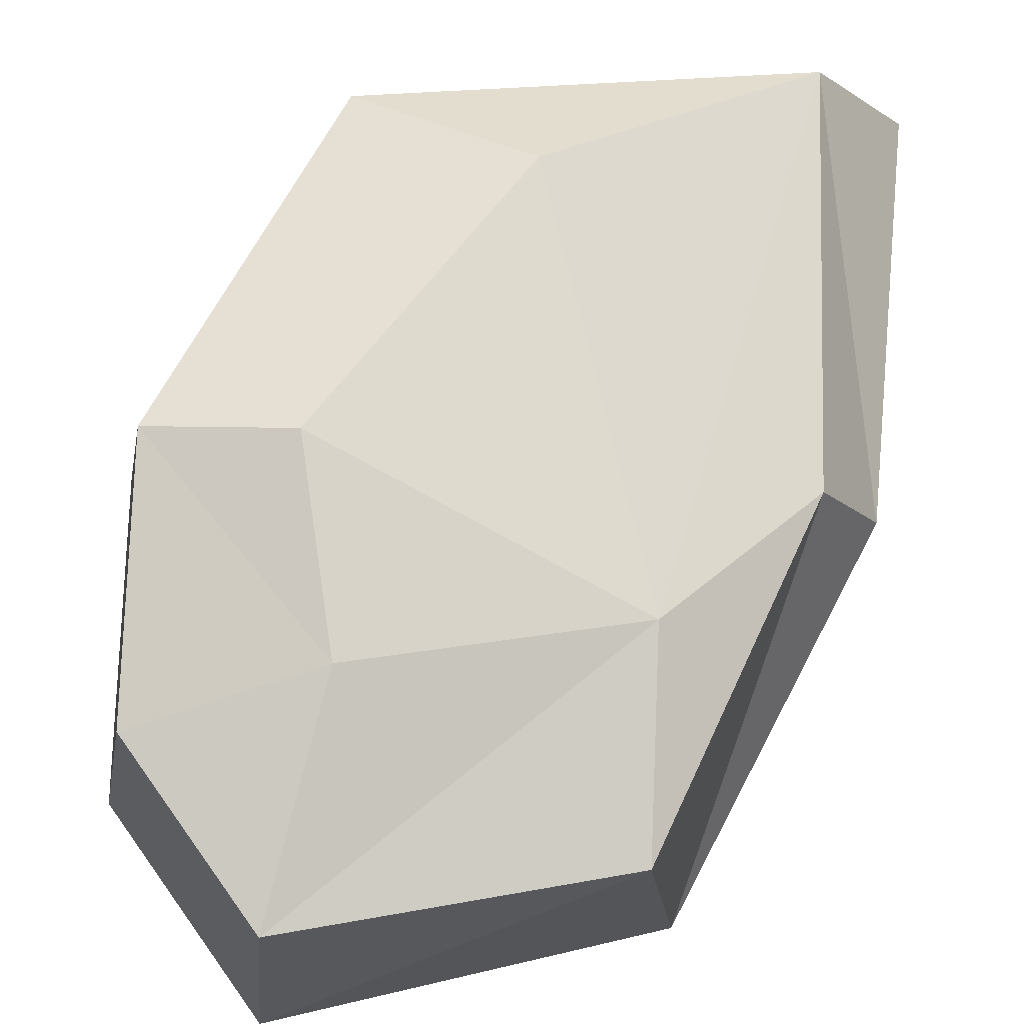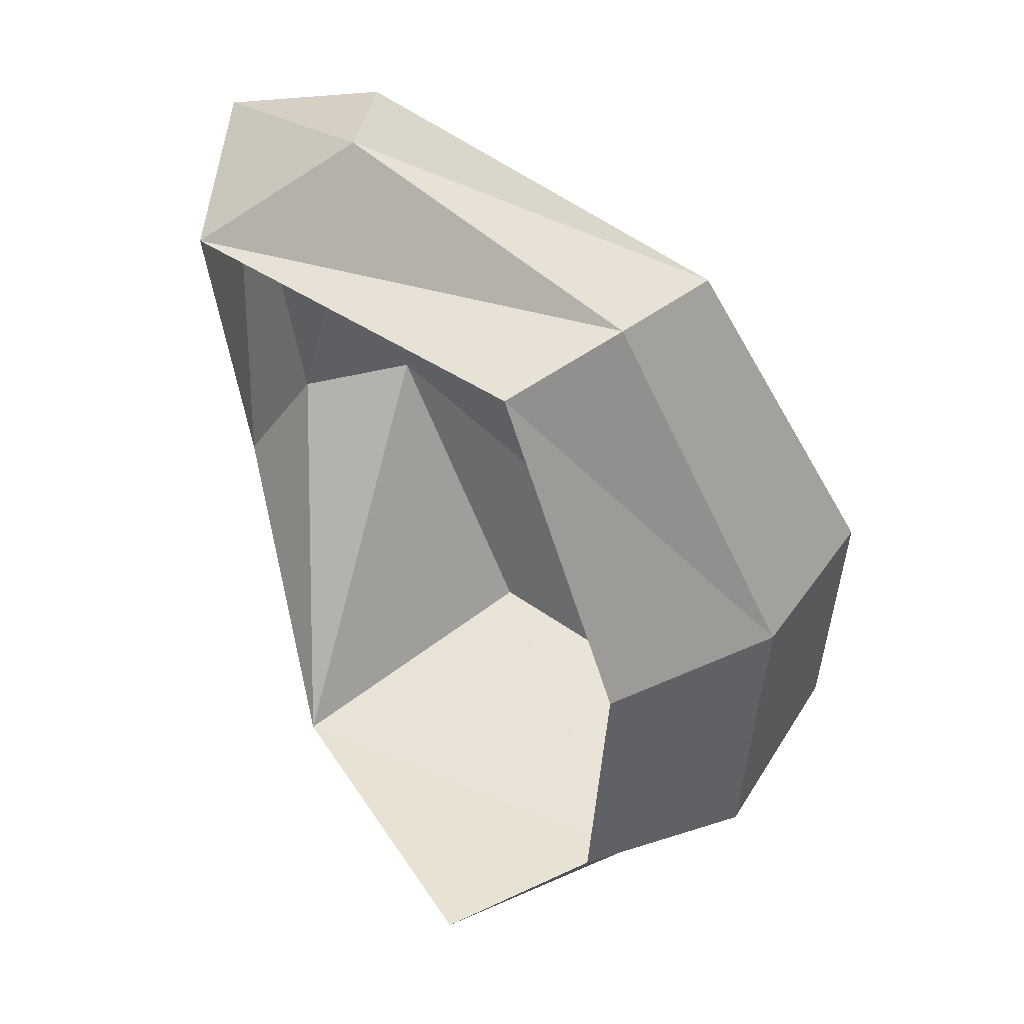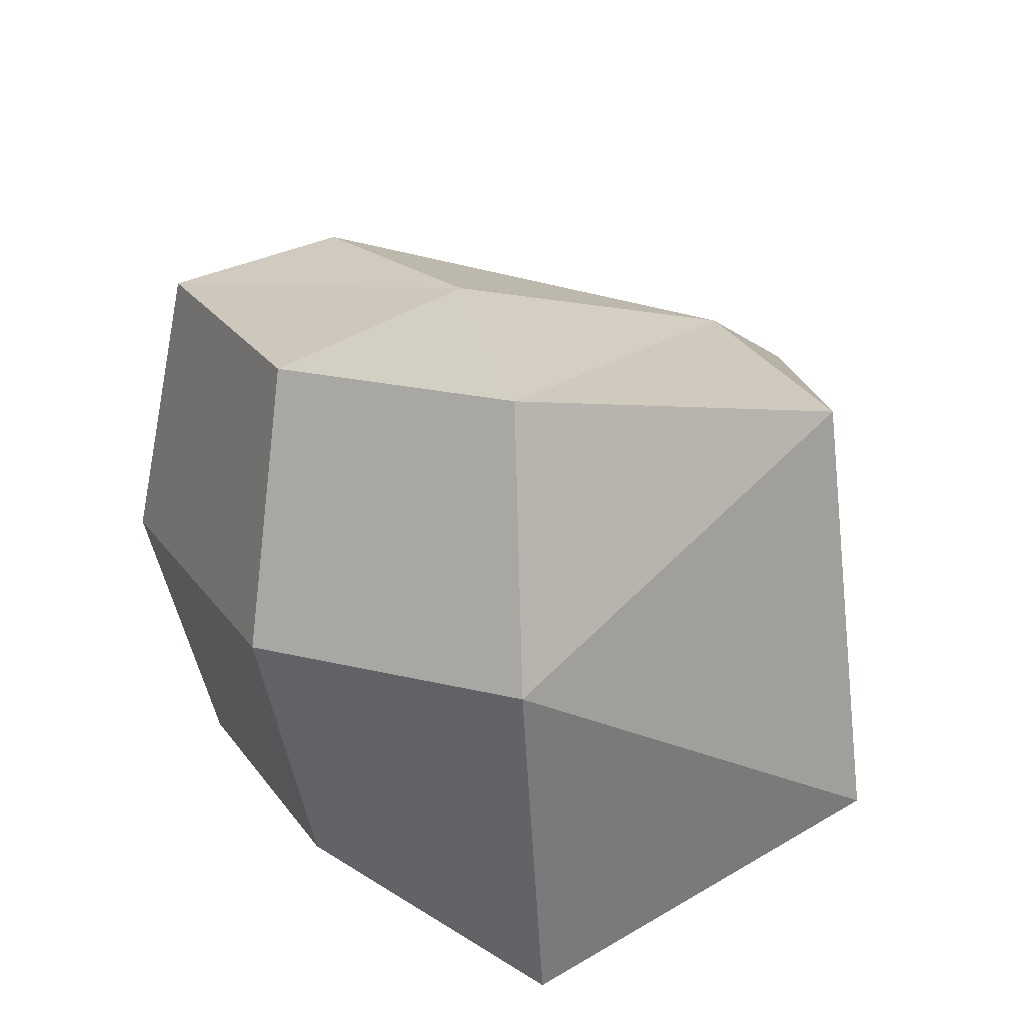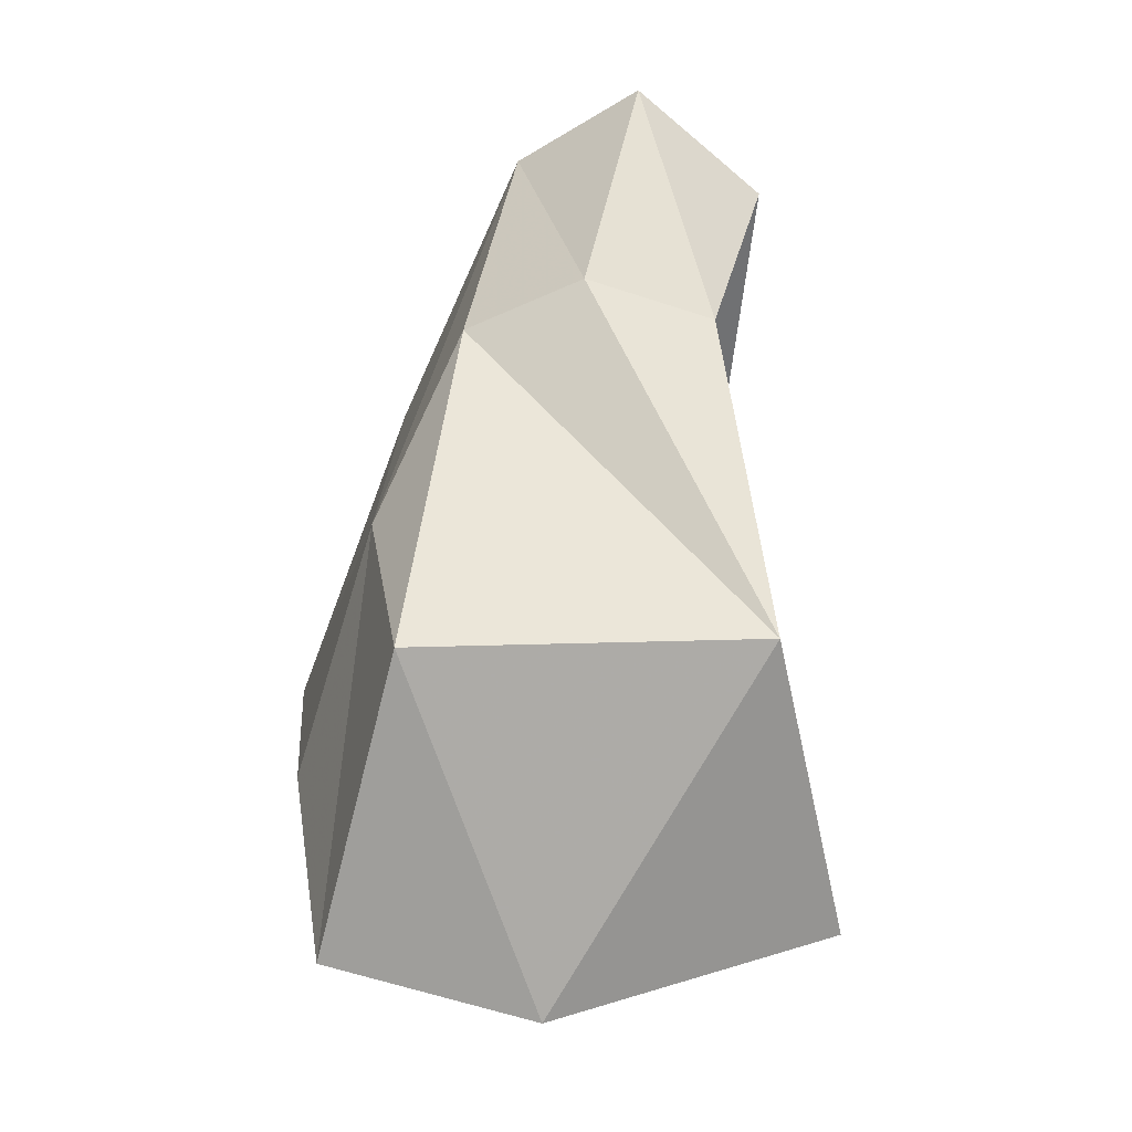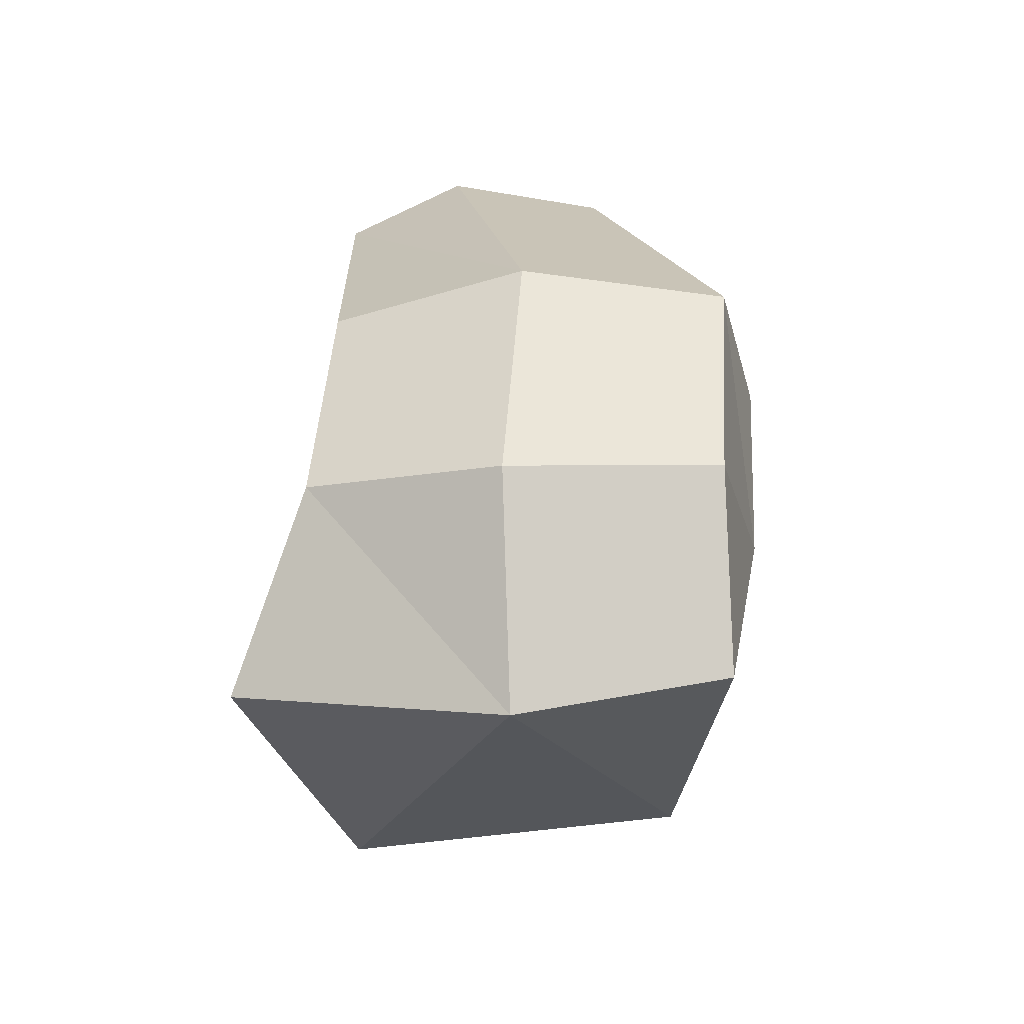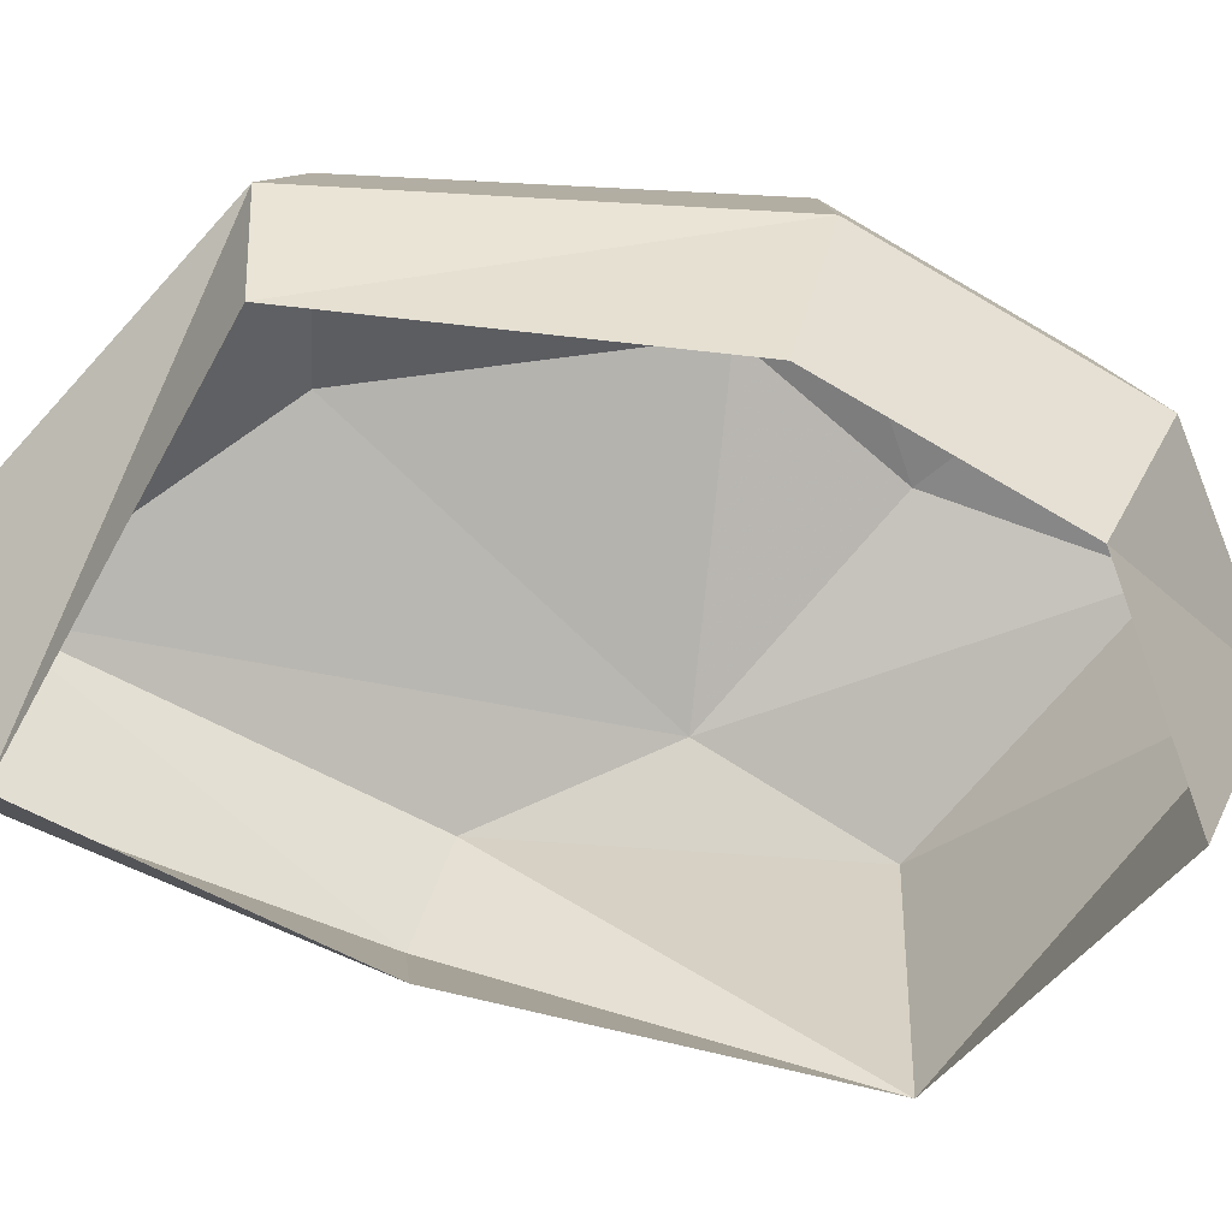
<metadata>
{"format":"obj","ext":"obj","renderer":"f3d","projection":"perspective","resolution":1024,"background":"white","views":[{"elev":74.1,"azim":-175.7,"up":"+Y"},{"elev":42.5,"azim":40.0,"up":"+Z"},{"elev":16.6,"azim":158.2,"up":"+Y"},{"elev":-54.9,"azim":-94.1,"up":"+Z"},{"elev":-47.2,"azim":93.3,"up":"+Z"},{"elev":-69.3,"azim":62.2,"up":"+Y"}]}
</metadata>
<code>
g pSphere186
v -221.3 -252.7 364.8
v 221.2 -114.7 385.5
v 178.9 -241.2 355.9
v -108.6 -134.9 471.8
v 375.3 -29.39 -1.429
v 309.2 -228.2 13.36
v 365.2 -49.42 -290.6
v 300.4 -245.5 -237.1
v 215.5 -50.56 -468.8
v 164.7 -325.3 -385.7
v 206.2 48.48 347.1
v -215.2 12.08 419.4
v 340.9 177.3 -15.83
v 332.1 159.9 -266.3
v 202.5 158.9 -420.6
v 164.7 -325.3 -385.7
v 215.5 -50.56 -468.8
v -137.7 -234.7 -337
v -102.9 101.7 -335.8
v 202.5 158.9 -420.6
v -231.8 59 5.641
v -291.2 -53.55 14.22
v -250.8 -183.8 23.13
v -304.2 -114.3 430.5
v -221.3 -252.7 364.8
v -215.2 12.08 419.4
v -95.11 134.4 -135.5
v 162.4 196.4 -205.8
v 332.1 159.9 -266.3
v 340.9 177.3 -15.83
v 204.9 206.7 -16.66
v 206.2 48.48 347.1
v 32.4 120.9 270
v -215.2 12.08 419.4
v 32.4 120.9 270
v -95.11 134.4 -135.5
v -95.11 134.4 -135.5
v -221.3 -252.7 364.8
v -304.2 -114.3 430.5
v -108.6 -134.9 471.8
v -215.2 12.08 419.4
g pSphere186_0
f 3 2 1
f 2 4 1
f 5 2 3
f 6 5 3
f 7 5 6
f 8 7 6
f 9 7 8
f 10 9 8
f 2 11 4
f 11 12 4
f 5 13 2
f 13 11 2
f 7 14 5
f 14 13 5
f 9 15 7
f 15 14 7
f 18 17 16
f 18 19 17
f 19 20 17
f 21 19 18
f 22 21 18
f 23 22 18
f 24 22 23
f 25 24 23
f 24 26 22
f 26 21 22
f 19 27 20
f 21 27 19
f 26 27 21
f 27 28 20
f 20 28 29
f 29 28 30
f 28 31 30
f 30 31 32
f 31 33 32
f 32 33 34
f 35 27 26
f 31 36 33
f 28 37 31
f 40 39 38
f 40 41 39

</code>
